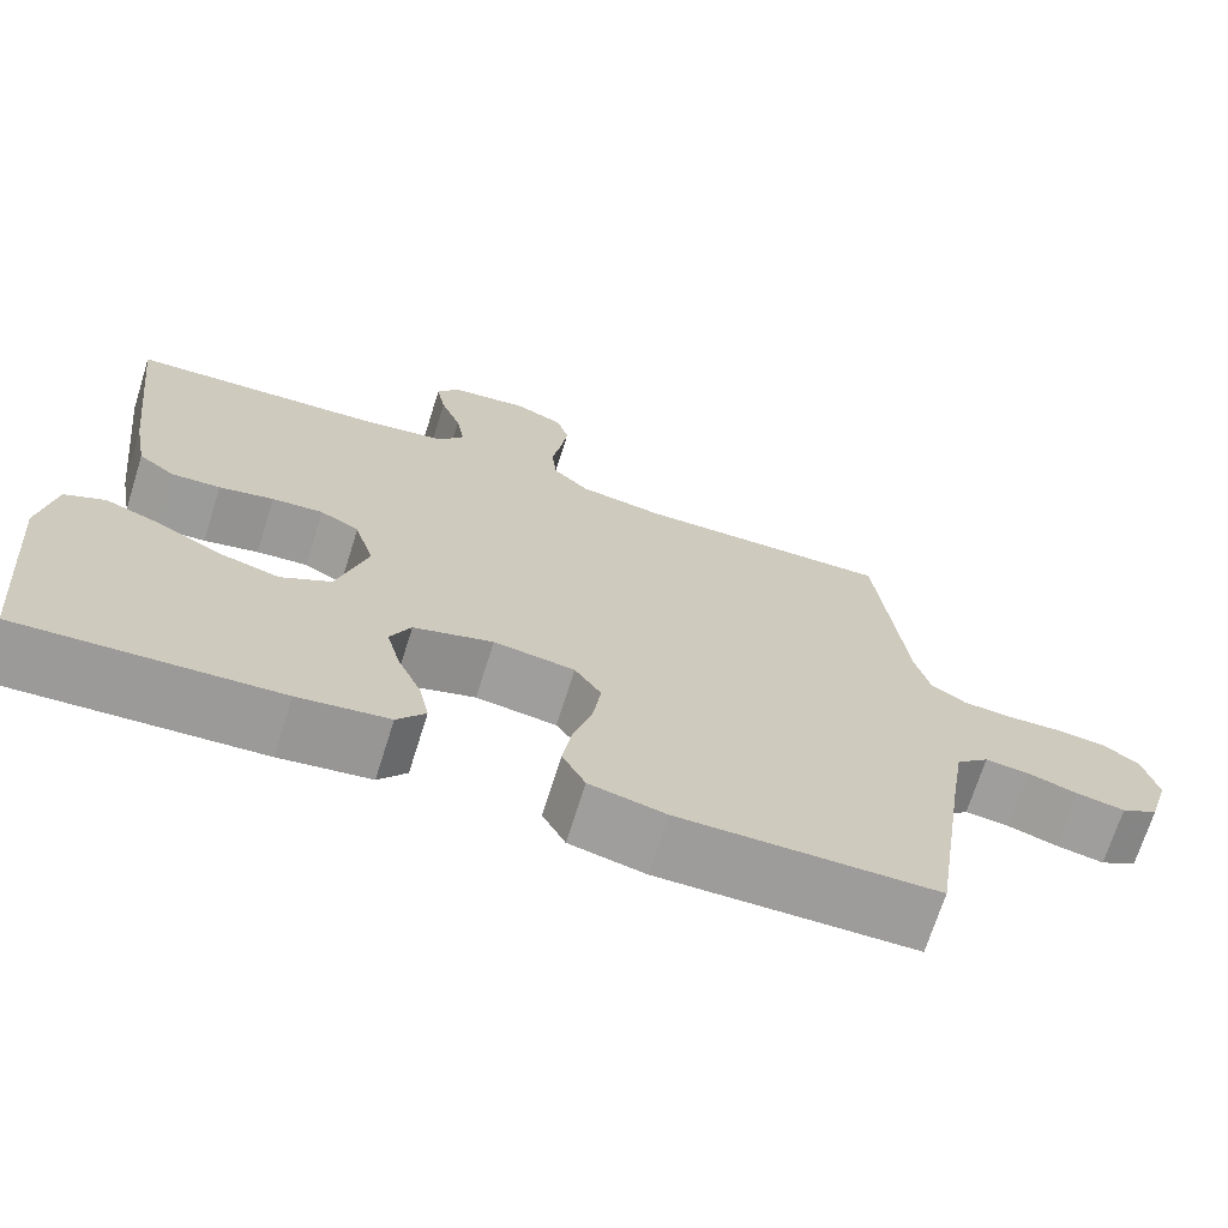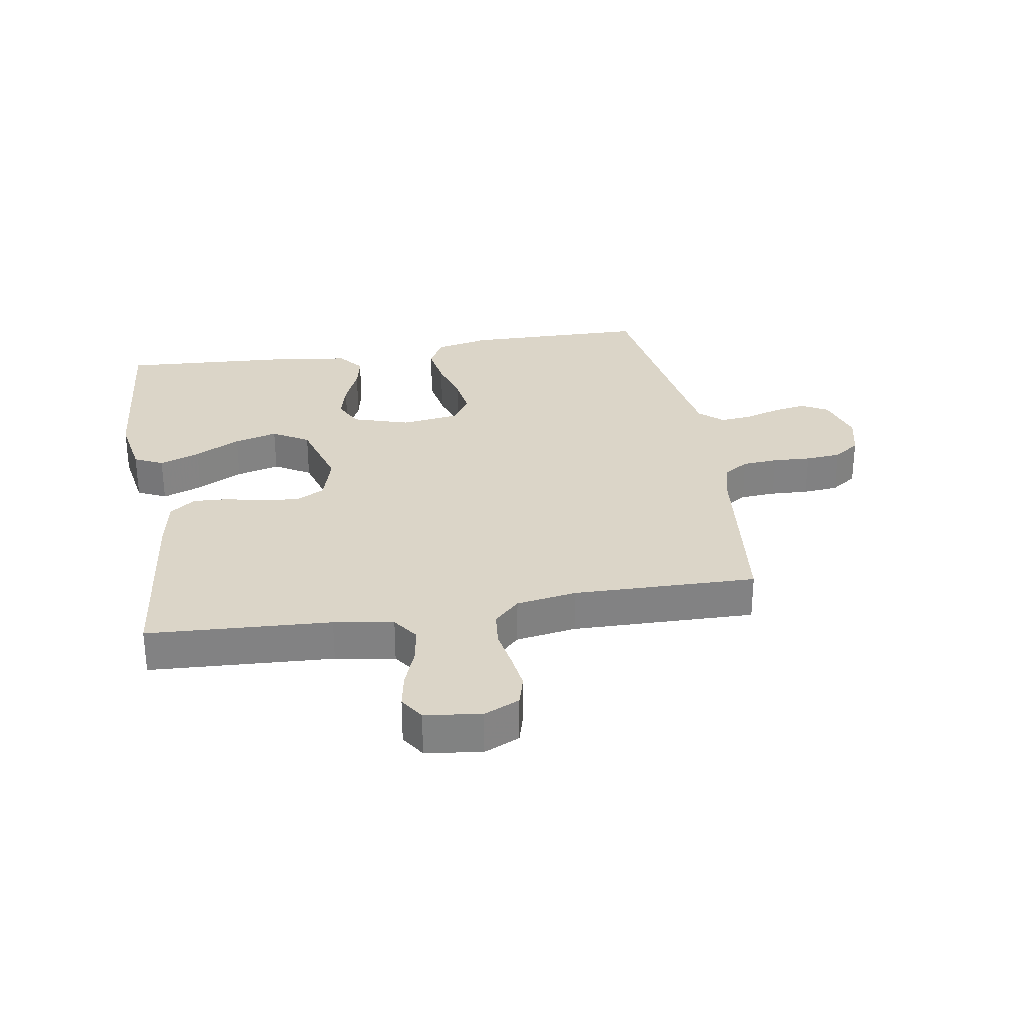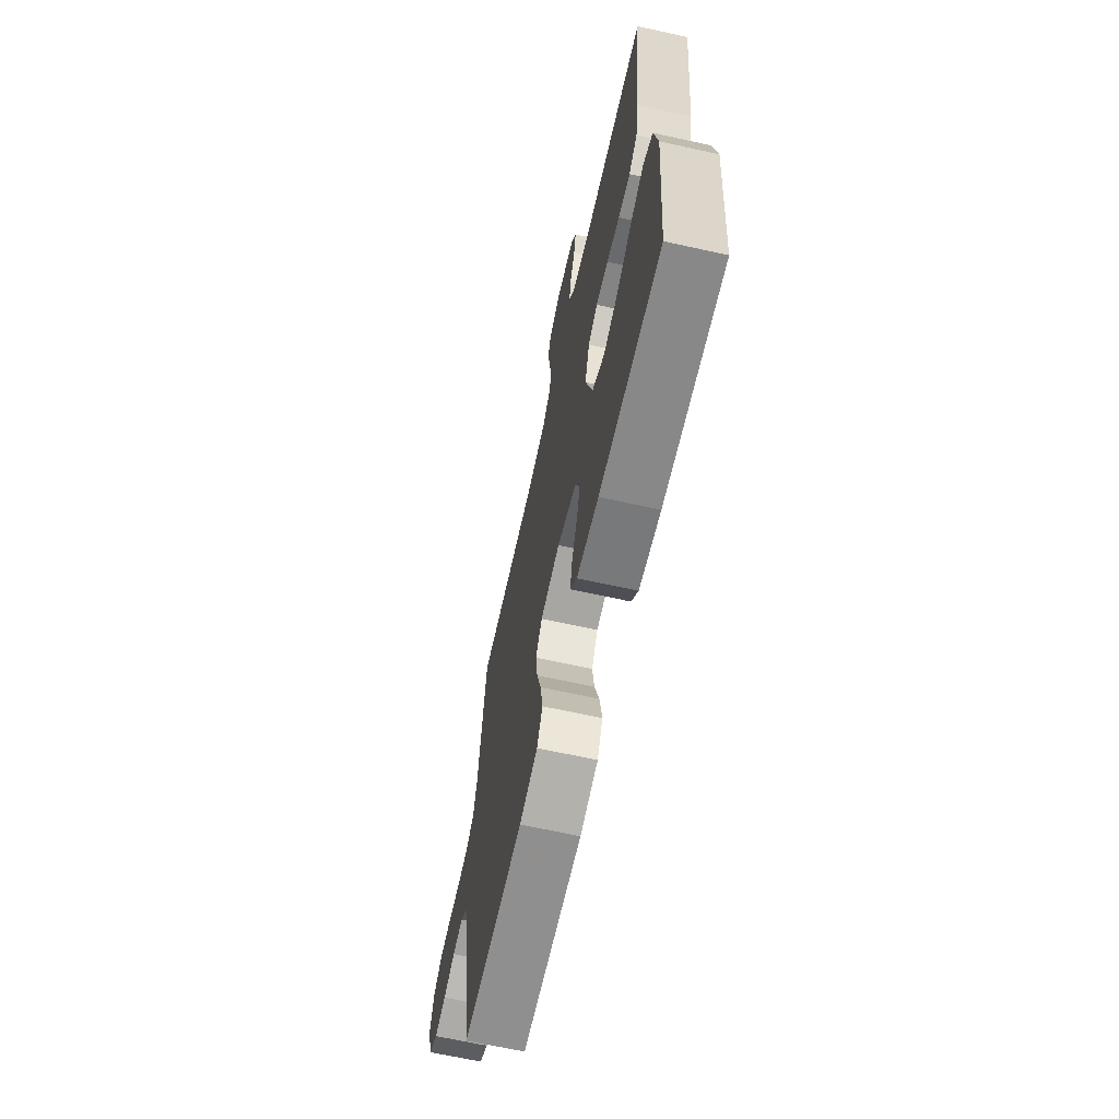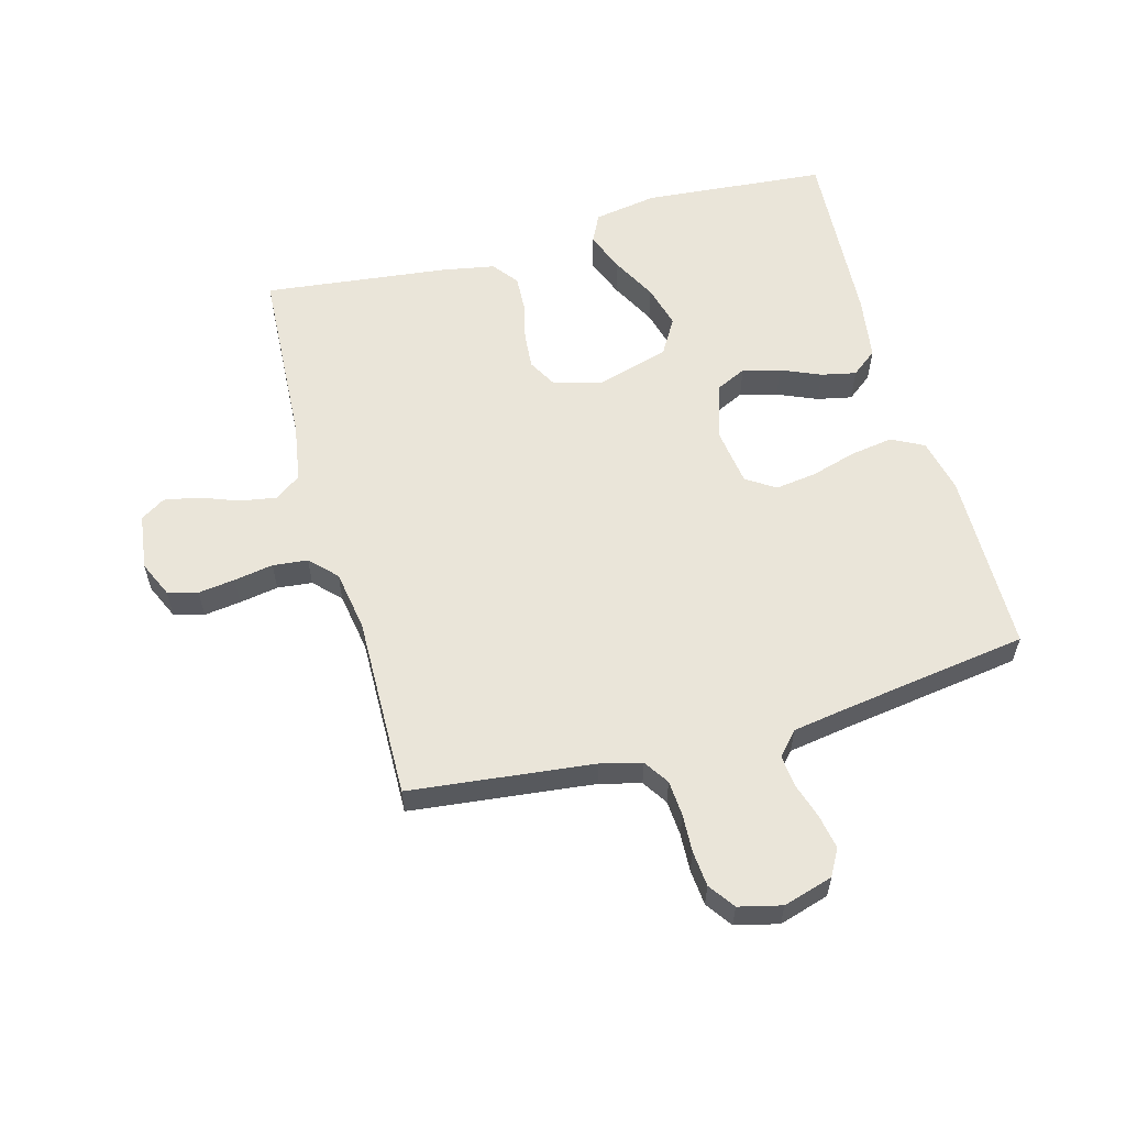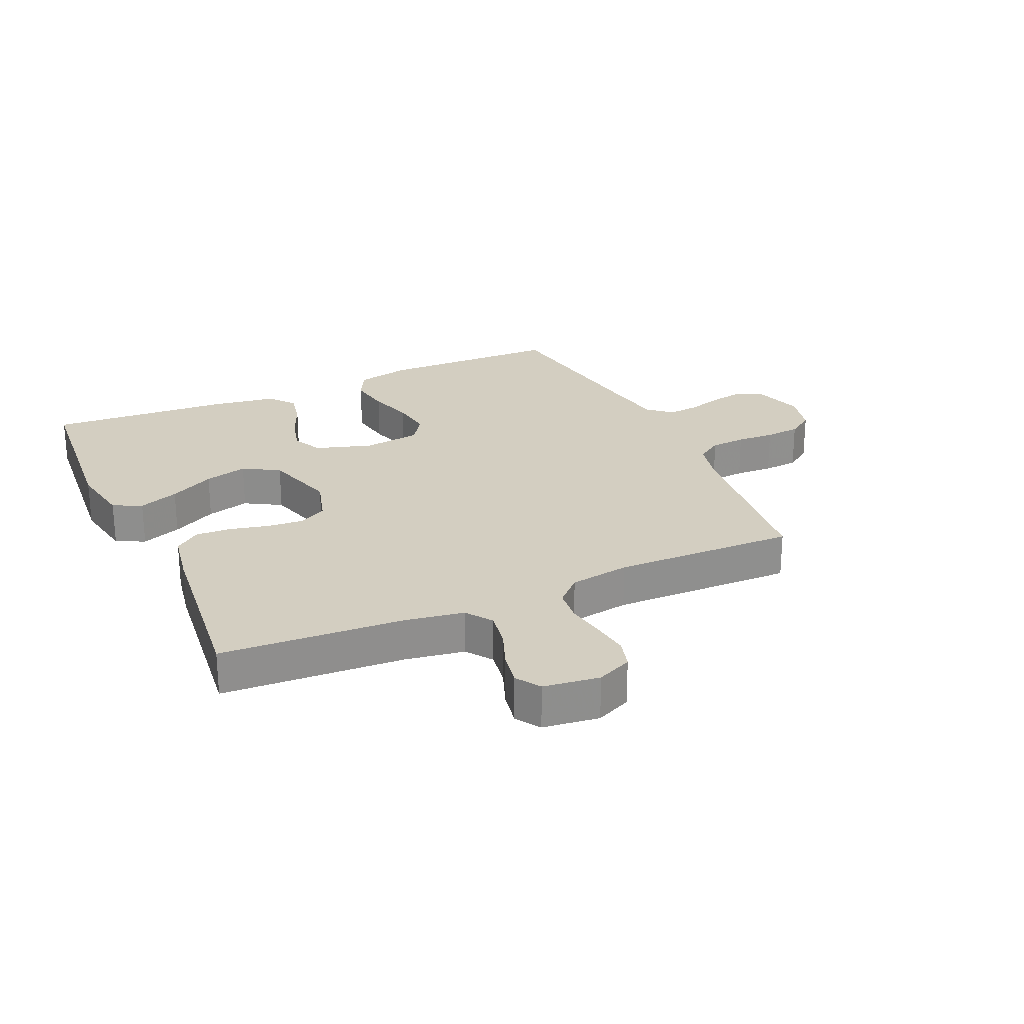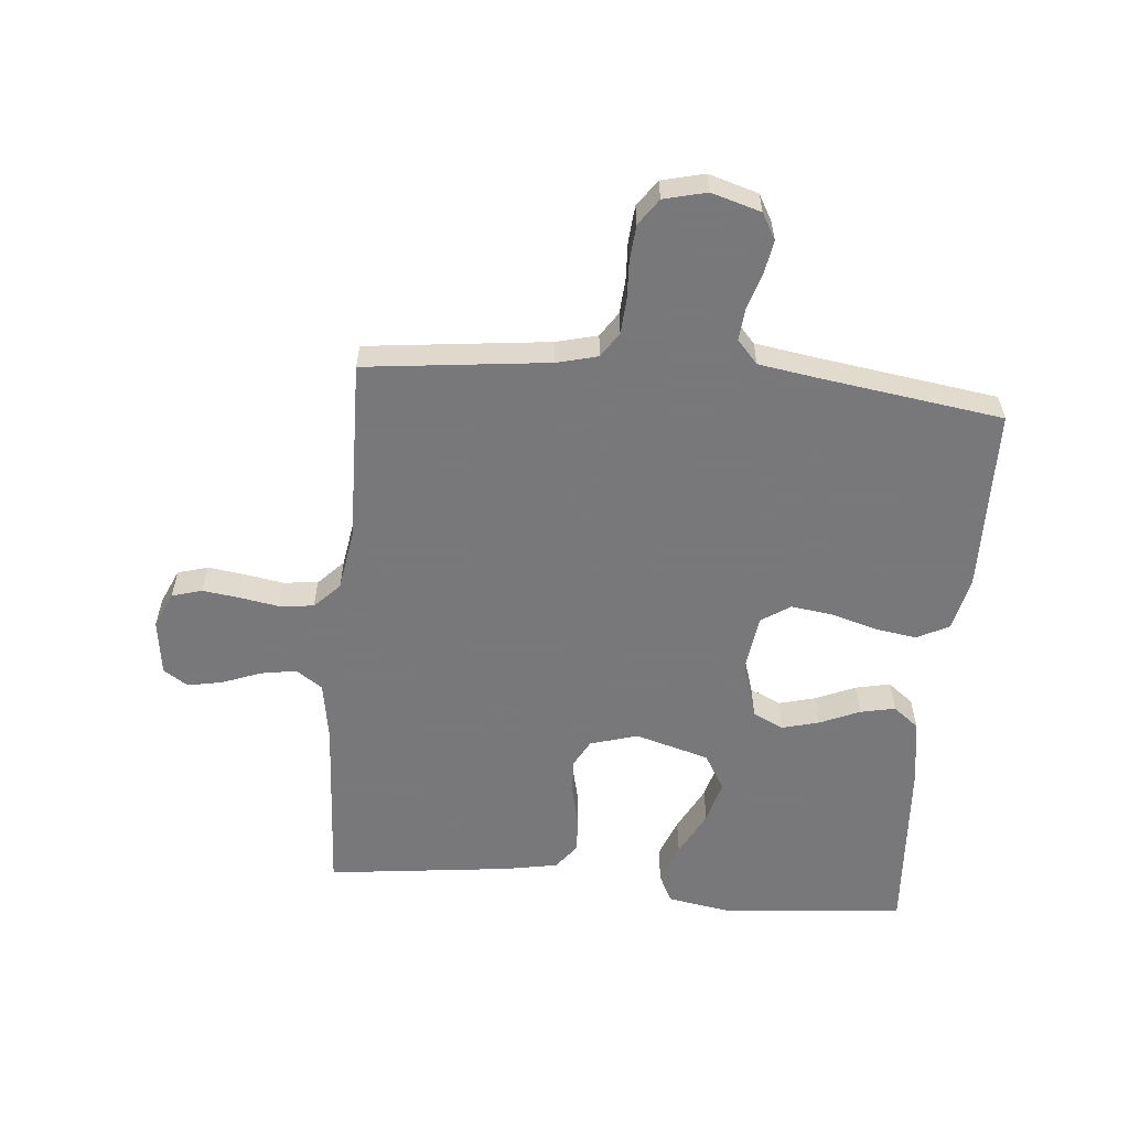
<metadata>
{"format":"obj","ext":"obj","renderer":"f3d","projection":"perspective","resolution":1024,"background":"white","views":[{"elev":-70.2,"azim":-17.5,"up":"+Z"},{"elev":29.6,"azim":-9.5,"up":"+Y"},{"elev":-66.3,"azim":-102.5,"up":"+Z"},{"elev":58.2,"azim":74.6,"up":"+Y"},{"elev":24.9,"azim":-24.4,"up":"+Y"},{"elev":-57.6,"azim":84.9,"up":"+Y"}]}
</metadata>
<code>
v -0.5 0.07 -0.5
v -0.526 0.07 -0.2
v -0.508 0.07 -0.096
v -0.461 0.07 -0.073
v -0.395 0.07 -0.098
v -0.321 0.07 -0.137
v -0.25 0.07 -0.156
v -0.191 0.07 -0.121
v -0.156 0.07 0
v -0.179 0.07 0.078
v -0.225 0.07 0.103
v -0.285 0.07 0.098
v -0.349 0.07 0.083
v -0.407 0.07 0.08
v -0.449 0.07 0.112
v -0.465 0.07 0.2
v -0.5 0.07 0.5
v -0.2 0.07 0.517
v -0.103 0.07 0.533
v -0.073 0.07 0.576
v -0.083 0.07 0.635
v -0.107 0.07 0.698
v -0.118 0.07 0.755
v -0.092 0.07 0.795
v 0 0.07 0.807
v 0.058 0.07 0.781
v 0.072 0.07 0.732
v 0.064 0.07 0.672
v 0.053 0.07 0.608
v 0.059 0.07 0.551
v 0.101 0.07 0.51
v 0.2 0.07 0.494
v 0.5 0.07 0.5
v 0.534 0.07 0.2
v 0.551 0.07 0.133
v 0.592 0.07 0.106
v 0.65 0.07 0.102
v 0.712 0.07 0.105
v 0.77 0.07 0.1
v 0.813 0.07 0.07
v 0.83 0.07 0
v 0.806 0.07 -0.081
v 0.763 0.07 -0.105
v 0.707 0.07 -0.095
v 0.649 0.07 -0.077
v 0.597 0.07 -0.072
v 0.559 0.07 -0.106
v 0.544 0.07 -0.2
v 0.5 0.07 -0.5
v 0.2 0.07 -0.505
v 0.111 0.07 -0.485
v 0.084 0.07 -0.433
v 0.095 0.07 -0.363
v 0.117 0.07 -0.288
v 0.126 0.07 -0.221
v 0.095 0.07 -0.174
v 0 0.07 -0.161
v -0.093 0.07 -0.19
v -0.117 0.07 -0.24
v -0.101 0.07 -0.301
v -0.073 0.07 -0.366
v -0.061 0.07 -0.423
v -0.094 0.07 -0.465
v -0.2 0.07 -0.481
v -0.5 0 -0.5
v -0.526 0 -0.2
v -0.508 0 -0.096
v -0.461 0 -0.073
v -0.395 0 -0.098
v -0.321 0 -0.137
v -0.25 0 -0.156
v -0.191 0 -0.121
v -0.156 0 0
v -0.179 0 0.078
v -0.225 0 0.103
v -0.285 0 0.098
v -0.349 0 0.083
v -0.407 0 0.08
v -0.449 0 0.112
v -0.465 0 0.2
v -0.5 0 0.5
v -0.2 0 0.517
v -0.103 0 0.533
v -0.073 0 0.576
v -0.083 0 0.635
v -0.107 0 0.698
v -0.118 0 0.755
v -0.092 0 0.795
v 0 0 0.807
v 0.058 0 0.781
v 0.072 0 0.732
v 0.064 0 0.672
v 0.053 0 0.608
v 0.059 0 0.551
v 0.101 0 0.51
v 0.2 0 0.494
v 0.5 0 0.5
v 0.534 0 0.2
v 0.551 0 0.133
v 0.592 0 0.106
v 0.65 0 0.102
v 0.712 0 0.105
v 0.77 0 0.1
v 0.813 0 0.07
v 0.83 0 0
v 0.806 0 -0.081
v 0.763 0 -0.105
v 0.707 0 -0.095
v 0.649 0 -0.077
v 0.597 0 -0.072
v 0.559 0 -0.106
v 0.544 0 -0.2
v 0.5 0 -0.5
v 0.2 0 -0.505
v 0.111 0 -0.485
v 0.084 0 -0.433
v 0.095 0 -0.363
v 0.117 0 -0.288
v 0.126 0 -0.221
v 0.095 0 -0.174
v 0 0 -0.161
v -0.093 0 -0.19
v -0.117 0 -0.24
v -0.101 0 -0.301
v -0.073 0 -0.366
v -0.061 0 -0.423
v -0.094 0 -0.465
v -0.2 0 -0.481
f 4 5 6
f 3 4 6
f 2 3 6
f 1 2 6
f 64 1 6
f 63 64 6
f 62 63 6
f 61 62 6
f 60 61 6
f 59 60 6 7
f 58 59 7 8
f 57 58 8 9
f 56 57 9 10
f 52 53 54
f 51 52 54
f 50 51 54
f 49 50 54
f 48 49 54
f 47 48 54 55
f 46 47 55 56
f 43 44 45
f 42 43 45
f 41 42 45
f 40 41 45
f 39 40 45
f 38 39 45
f 37 38 45
f 36 37 45 46
f 46 56 10
f 36 46 10
f 35 36 10
f 32 33 34
f 35 10 11
f 34 35 11
f 32 34 11
f 31 32 11
f 27 28 29
f 26 27 29
f 25 26 29
f 24 25 29
f 23 24 29
f 22 23 29
f 21 22 29
f 20 21 29 30
f 31 11 12
f 30 31 12
f 20 30 12
f 19 20 12
f 16 17 18
f 16 18 19
f 15 16 19
f 14 15 19
f 13 14 19
f 12 13 19
f 70 69 68
f 70 68 67
f 70 67 66
f 70 66 65
f 70 65 128
f 70 128 127
f 70 127 126
f 70 126 125
f 70 125 124
f 71 70 124 123
f 72 71 123 122
f 73 72 122 121
f 74 73 121 120
f 118 117 116
f 118 116 115
f 118 115 114
f 118 114 113
f 118 113 112
f 119 118 112 111
f 120 119 111 110
f 109 108 107
f 109 107 106
f 109 106 105
f 109 105 104
f 109 104 103
f 109 103 102
f 109 102 101
f 110 109 101 100
f 74 120 110
f 74 110 100
f 74 100 99
f 98 97 96
f 75 74 99
f 75 99 98
f 75 98 96
f 75 96 95
f 93 92 91
f 93 91 90
f 93 90 89
f 93 89 88
f 93 88 87
f 93 87 86
f 93 86 85
f 94 93 85 84
f 76 75 95
f 76 95 94
f 76 94 84
f 76 84 83
f 82 81 80
f 83 82 80
f 83 80 79
f 83 79 78
f 83 78 77
f 83 77 76
f 1 65 66 2
f 2 66 67 3
f 3 67 68 4
f 4 68 69 5
f 5 69 70 6
f 6 70 71 7
f 7 71 72 8
f 8 72 73 9
f 9 73 74 10
f 10 74 75 11
f 11 75 76 12
f 12 76 77 13
f 13 77 78 14
f 14 78 79 15
f 15 79 80 16
f 16 80 81 17
f 17 81 82 18
f 18 82 83 19
f 19 83 84 20
f 20 84 85 21
f 21 85 86 22
f 22 86 87 23
f 23 87 88 24
f 24 88 89 25
f 25 89 90 26
f 26 90 91 27
f 27 91 92 28
f 28 92 93 29
f 29 93 94 30
f 30 94 95 31
f 31 95 96 32
f 32 96 97 33
f 33 97 98 34
f 34 98 99 35
f 35 99 100 36
f 36 100 101 37
f 37 101 102 38
f 38 102 103 39
f 39 103 104 40
f 40 104 105 41
f 41 105 106 42
f 42 106 107 43
f 43 107 108 44
f 44 108 109 45
f 45 109 110 46
f 46 110 111 47
f 47 111 112 48
f 48 112 113 49
f 49 113 114 50
f 50 114 115 51
f 51 115 116 52
f 52 116 117 53
f 53 117 118 54
f 54 118 119 55
f 55 119 120 56
f 56 120 121 57
f 57 121 122 58
f 58 122 123 59
f 59 123 124 60
f 60 124 125 61
f 61 125 126 62
f 62 126 127 63
f 63 127 128 64
f 64 128 65 1

</code>
